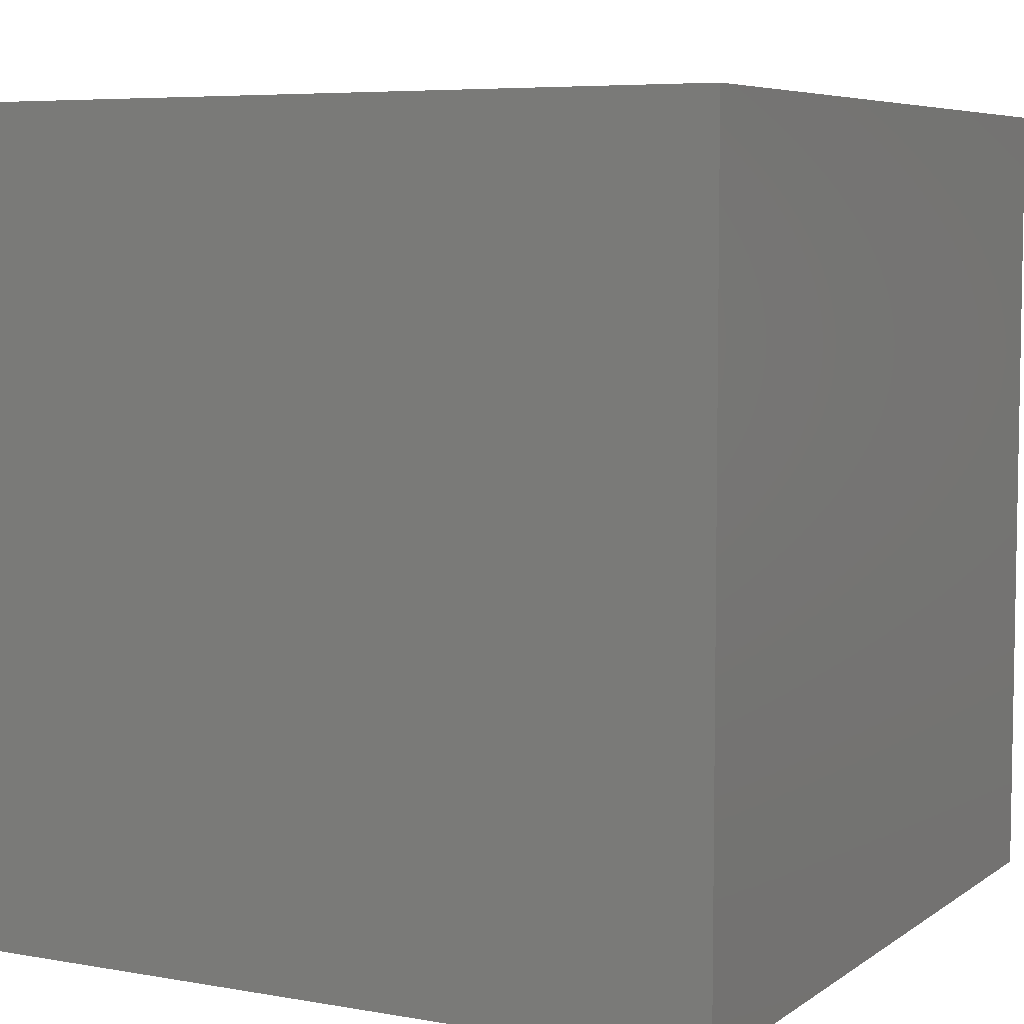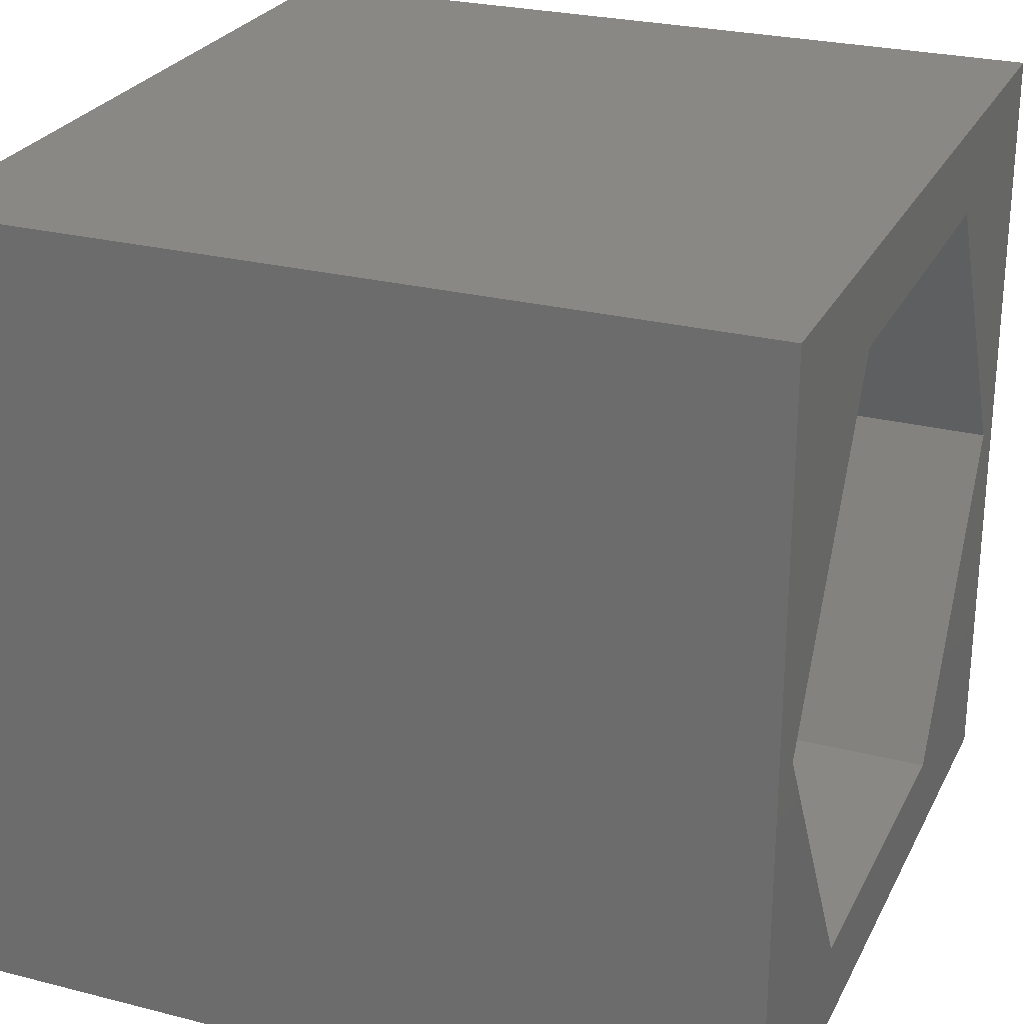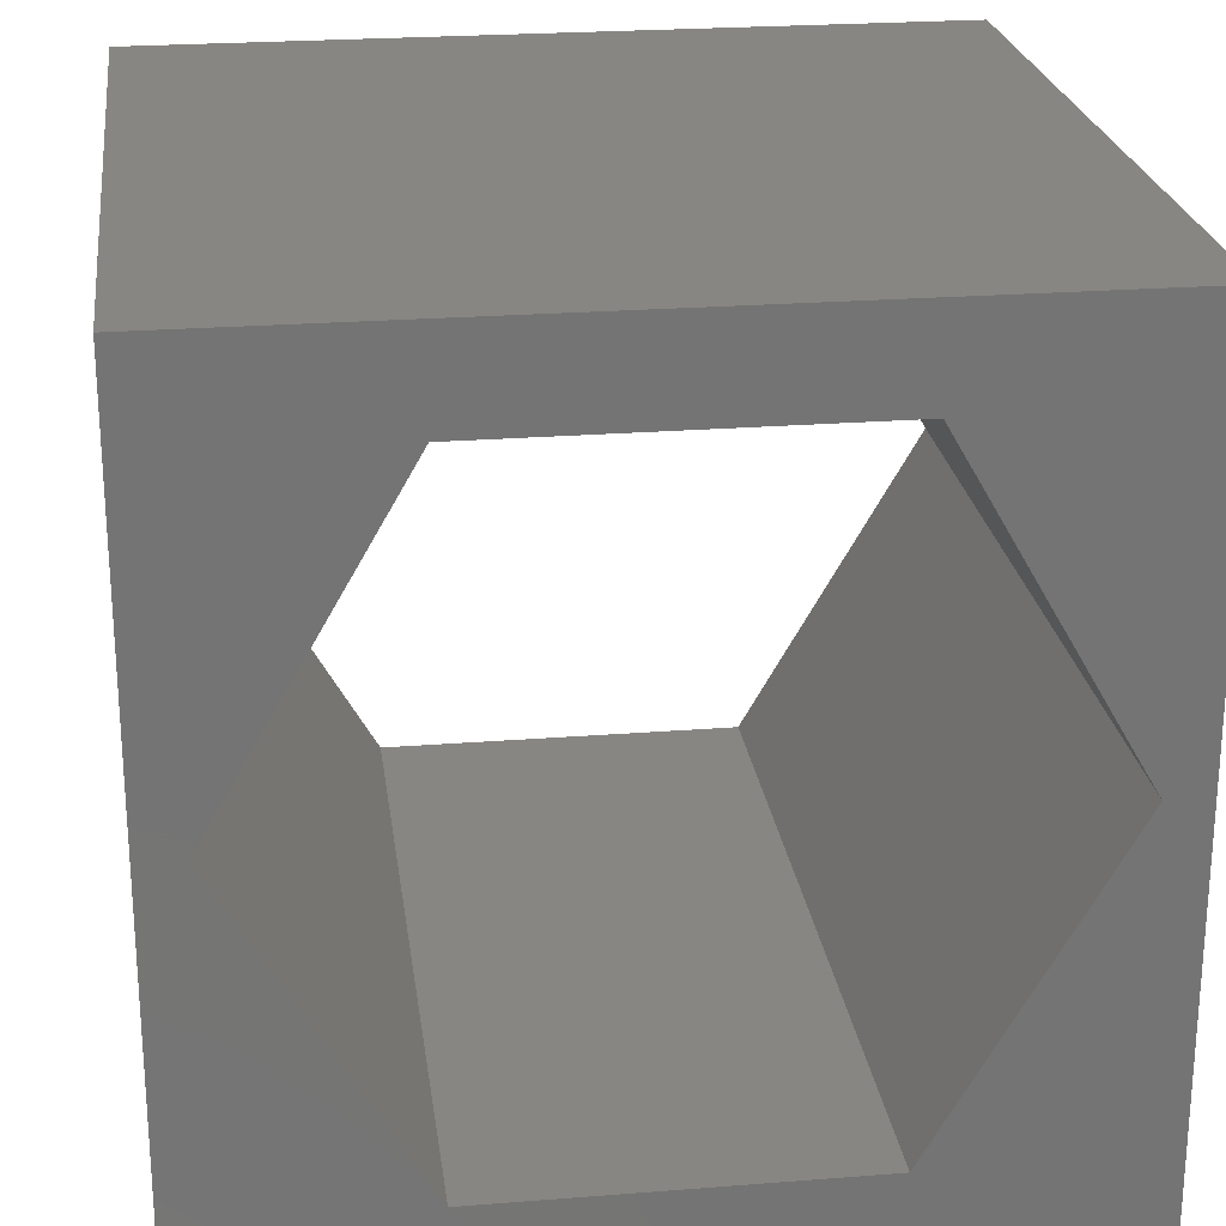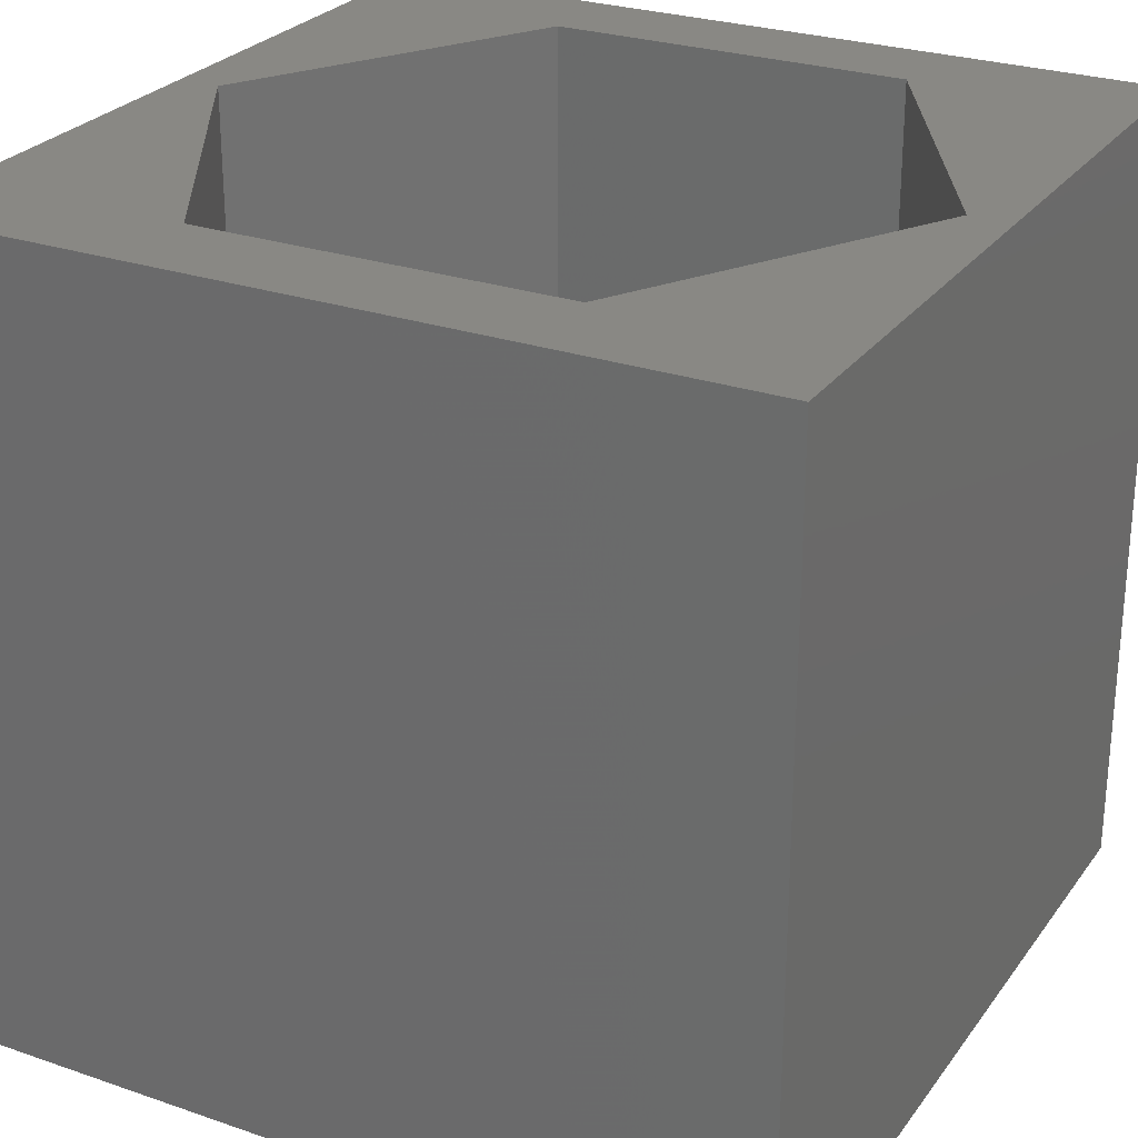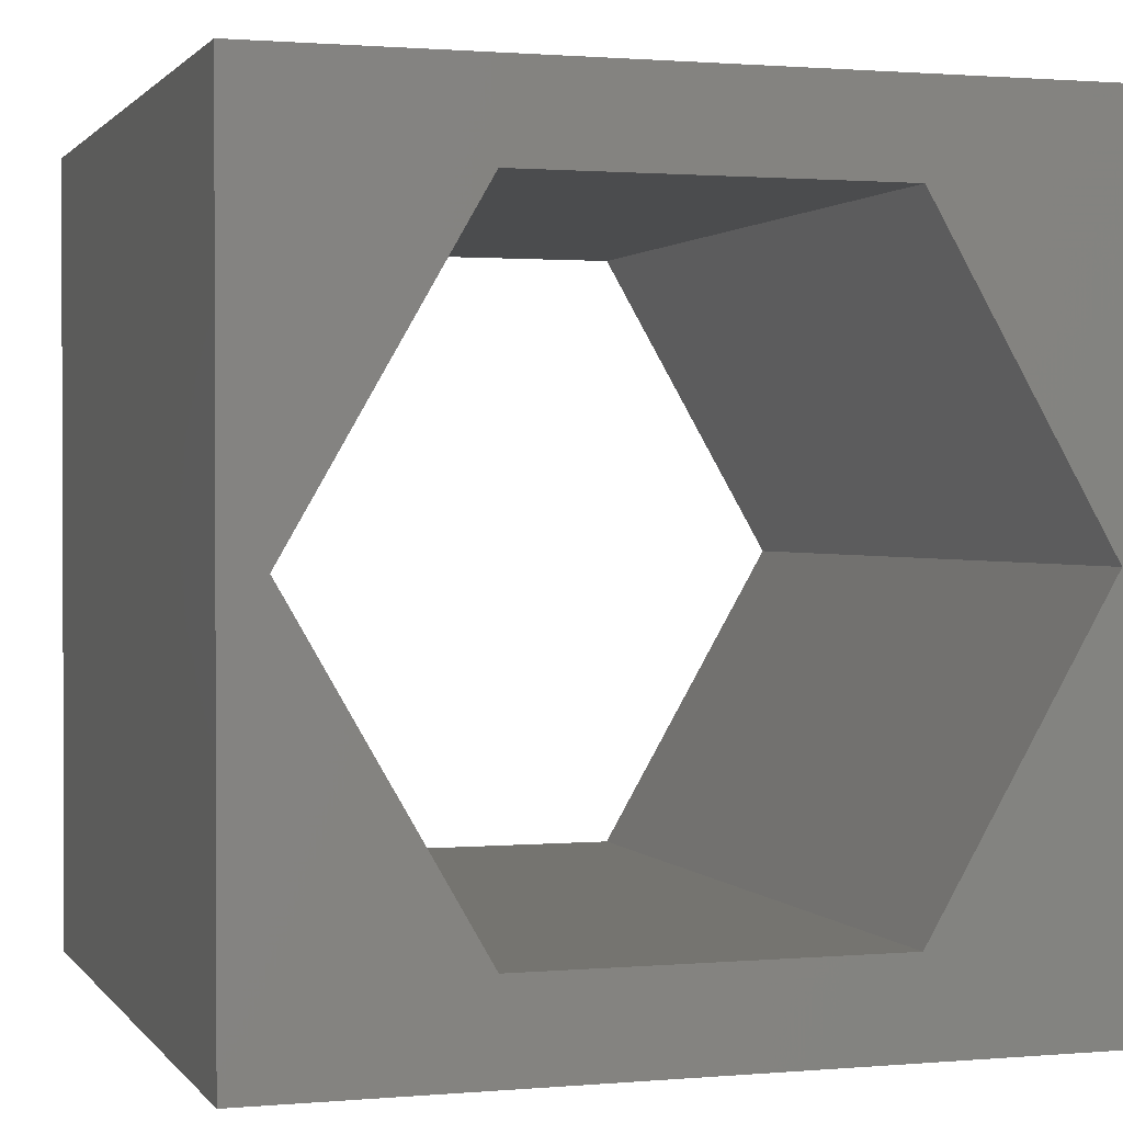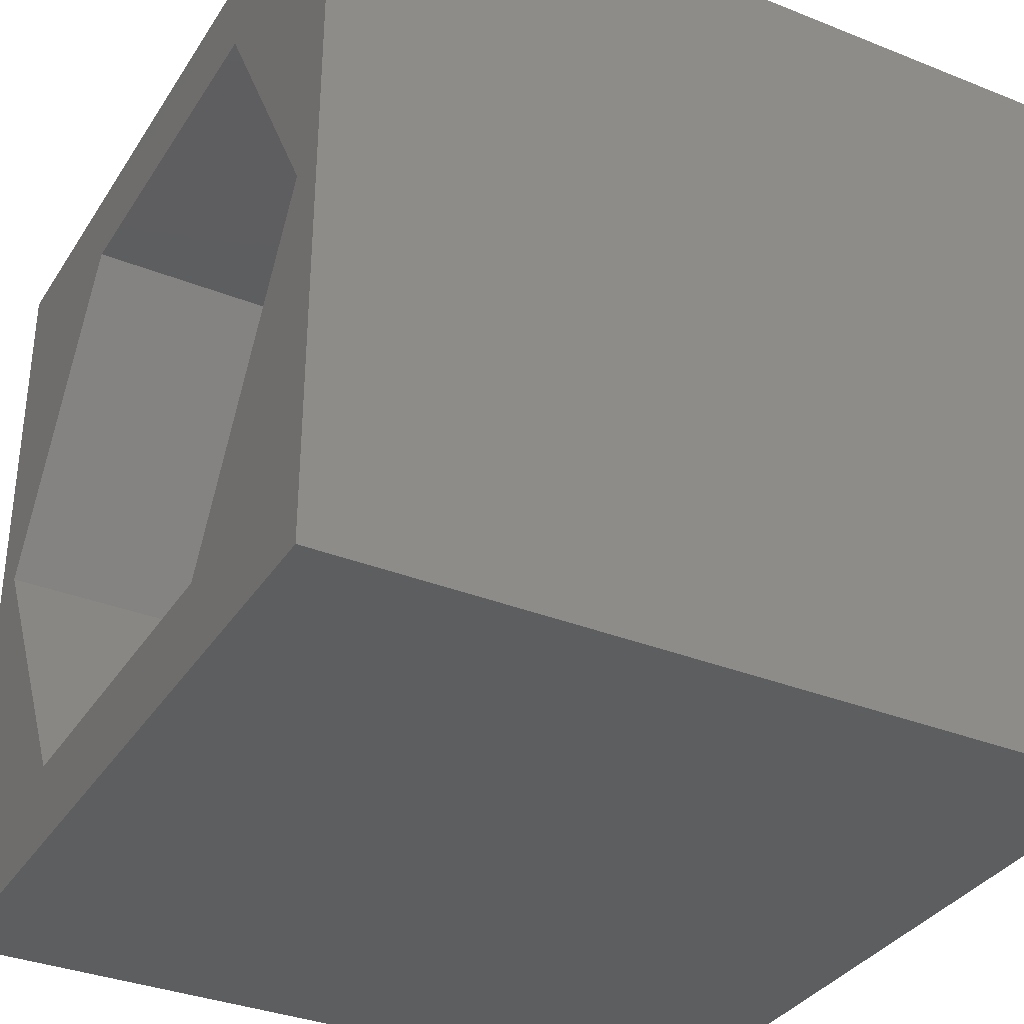
<metadata>
{"format":"stl","ext":"stl","renderer":"f3d","projection":"perspective","resolution":1024,"background":"white","views":[{"elev":6.2,"azim":118.1,"up":"+Z"},{"elev":26.2,"azim":-68.1,"up":"+Y"},{"elev":23.7,"azim":172.5,"up":"+Y"},{"elev":26.7,"azim":28.2,"up":"+Z"},{"elev":1.2,"azim":-17.8,"up":"+Y"},{"elev":-34.4,"azim":61.8,"up":"+Y"}]}
</metadata>
<code>
# stl→obj: 20 verts, 40 faces
v 0 10 10
v 0 10 0
v 0 0 10
v 0 0 0
v 10 10 10
v 9.481 5.015 10
v 10 0 10
v 7.241 1.134 10
v 2.76 1.134 10
v 0.5195 5.015 10
v 2.76 8.895 10
v 7.241 8.895 10
v 10 10 0
v 10 0 0
v 0.5195 5.015 0
v 2.76 1.134 0
v 7.241 1.134 0
v 9.481 5.015 0
v 7.241 8.895 0
v 2.76 8.895 0
f 1 2 3
f 3 2 4
f 5 6 7
f 7 6 8
f 7 8 3
f 8 9 3
f 3 9 10
f 3 10 1
f 1 10 11
f 1 11 5
f 5 11 12
f 5 12 6
f 13 5 14
f 14 5 7
f 2 15 4
f 4 15 16
f 4 16 14
f 16 17 14
f 14 17 18
f 14 18 13
f 13 18 19
f 13 19 2
f 2 19 20
f 2 20 15
f 5 13 1
f 1 13 2
f 14 7 4
f 4 7 3
f 15 20 10
f 10 20 11
f 20 19 11
f 11 19 12
f 19 18 12
f 12 18 6
f 18 17 6
f 6 17 8
f 17 16 8
f 8 16 9
f 16 15 9
f 9 15 10

</code>
